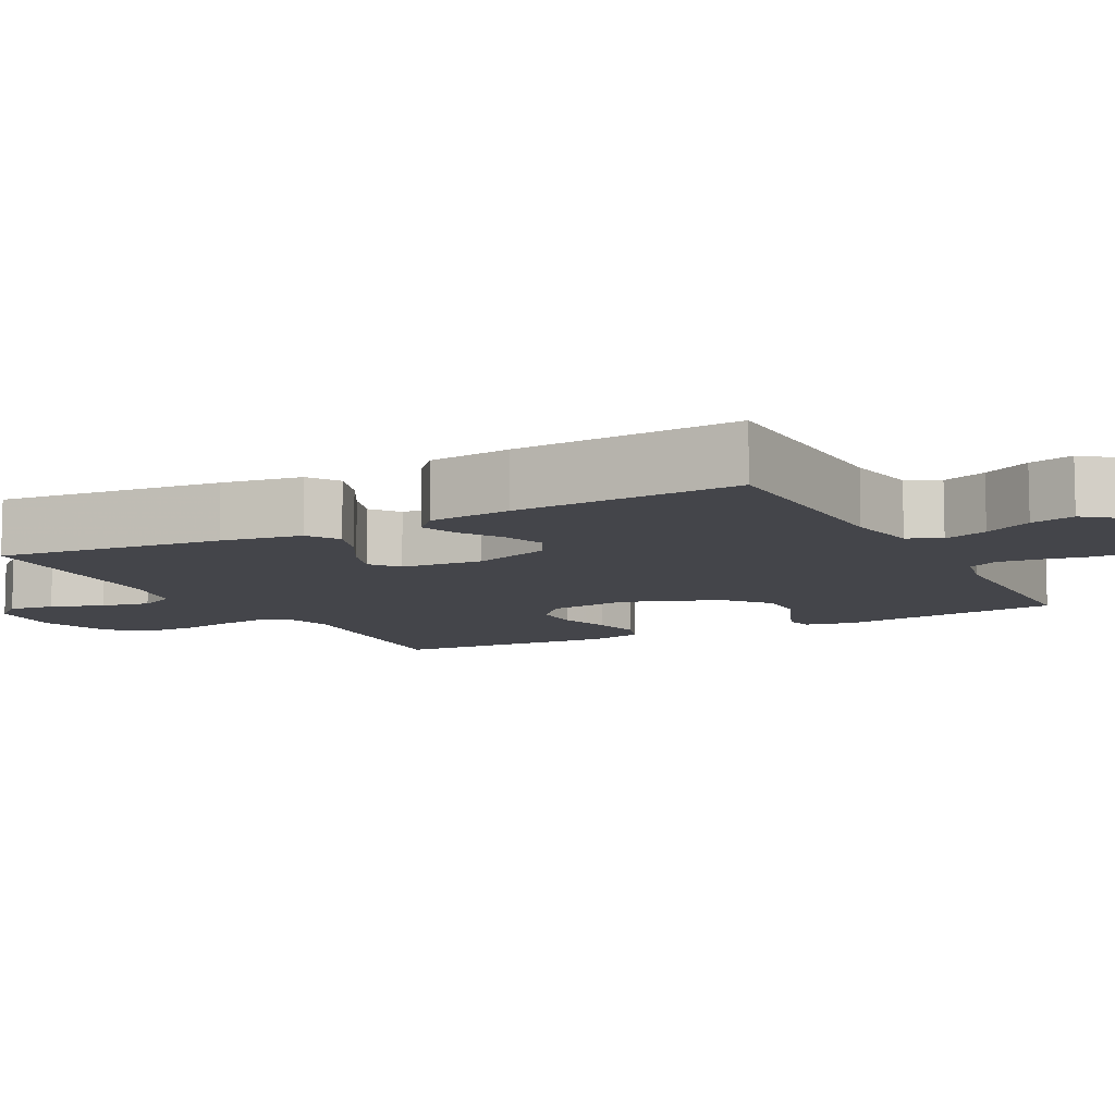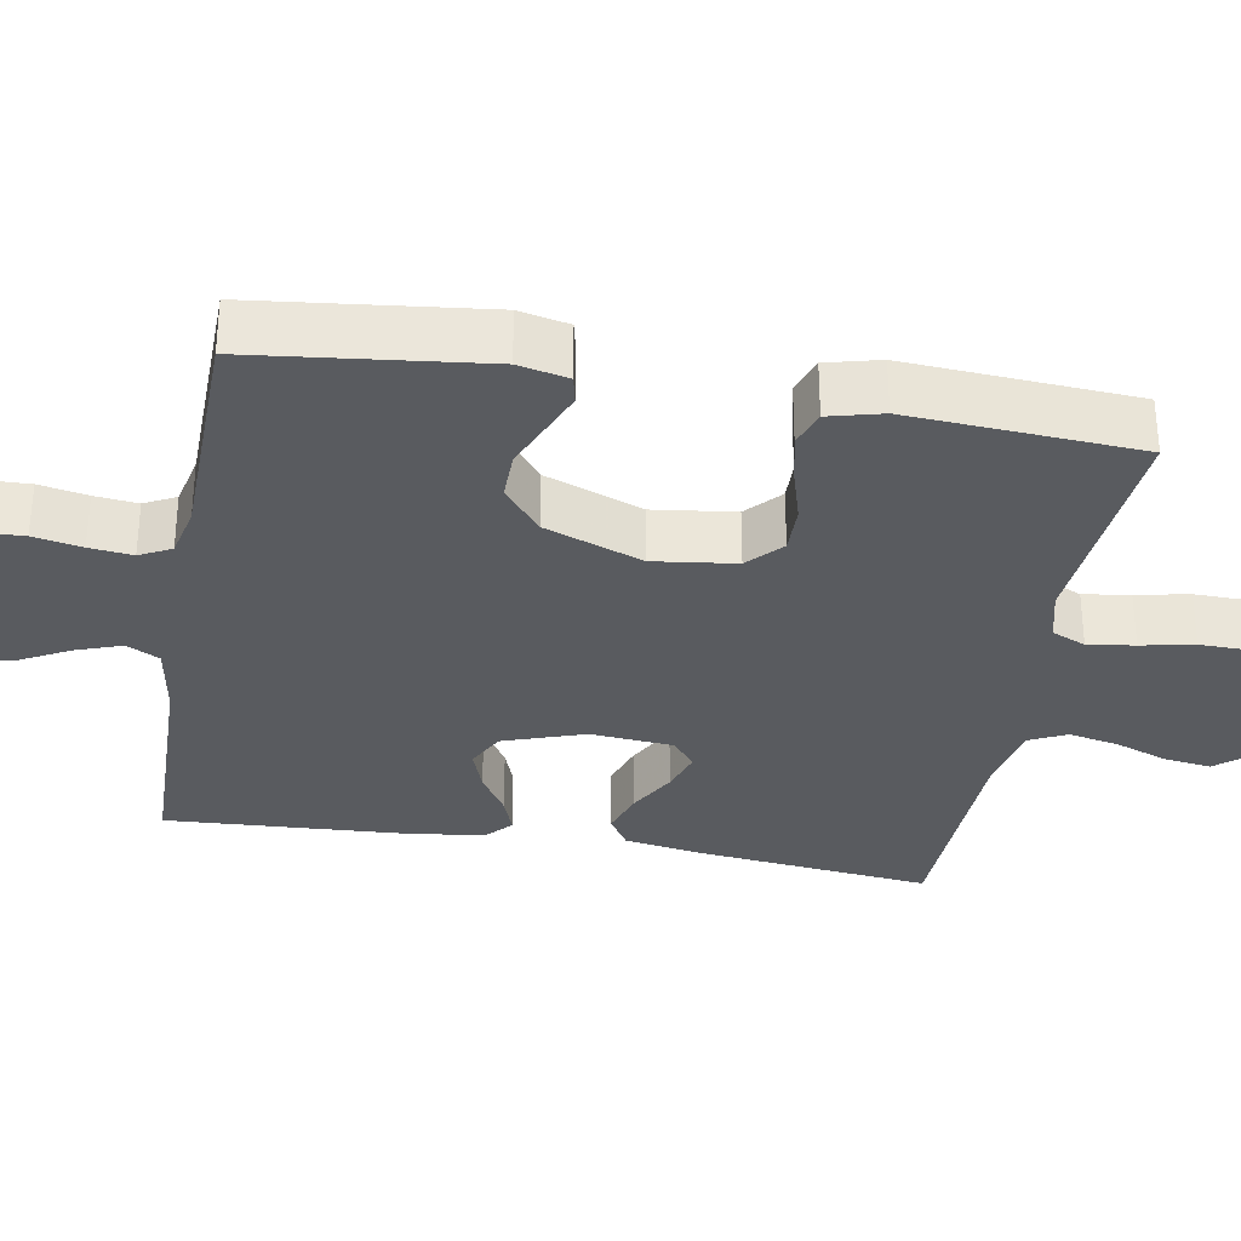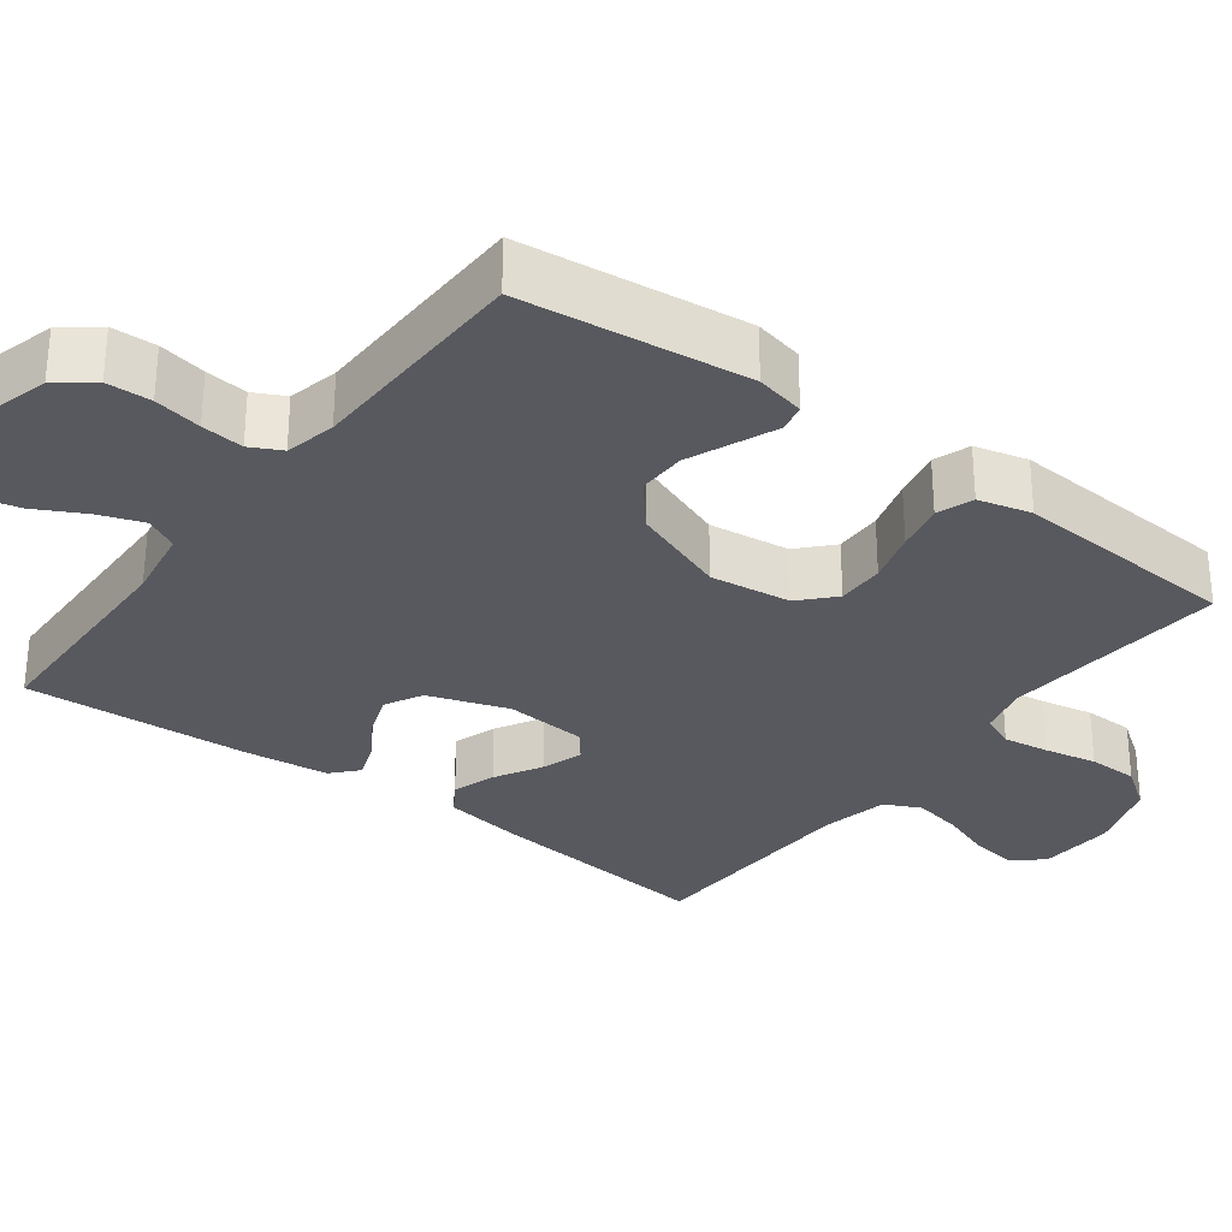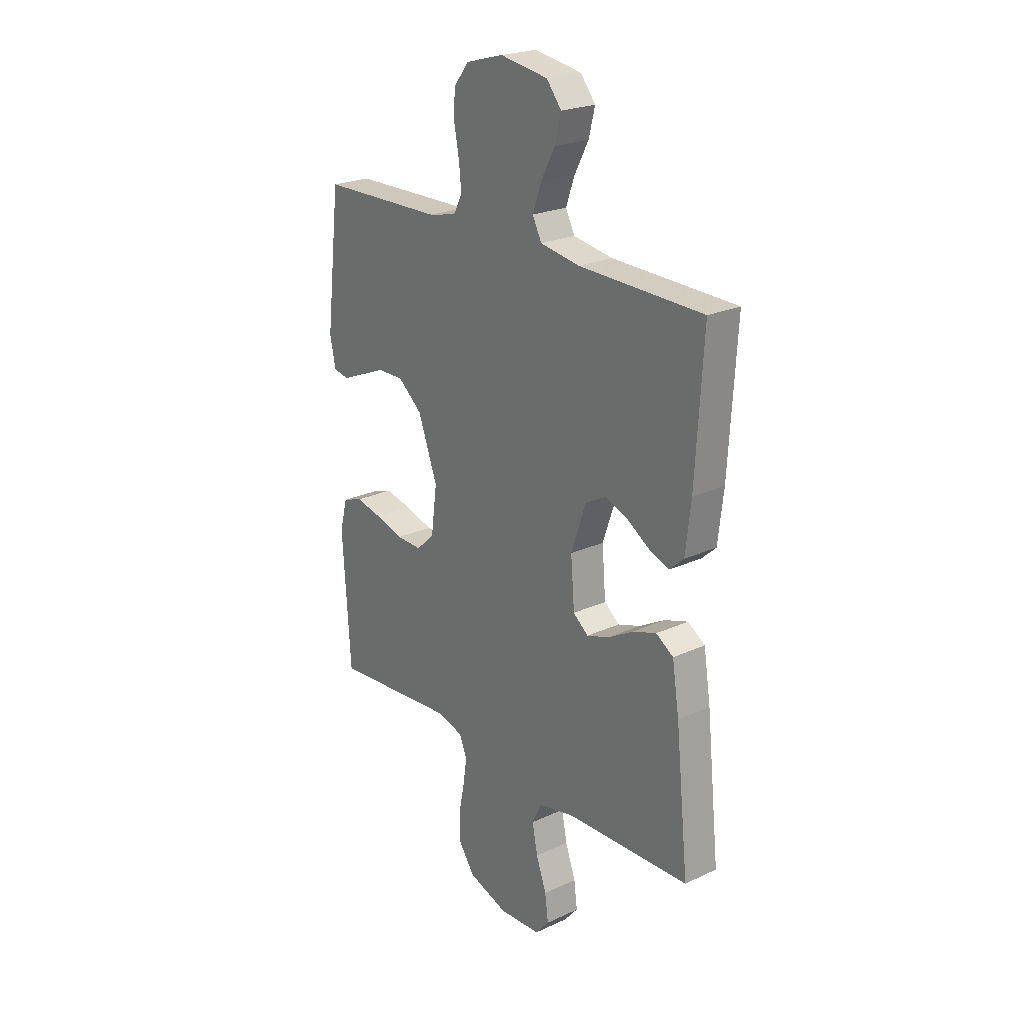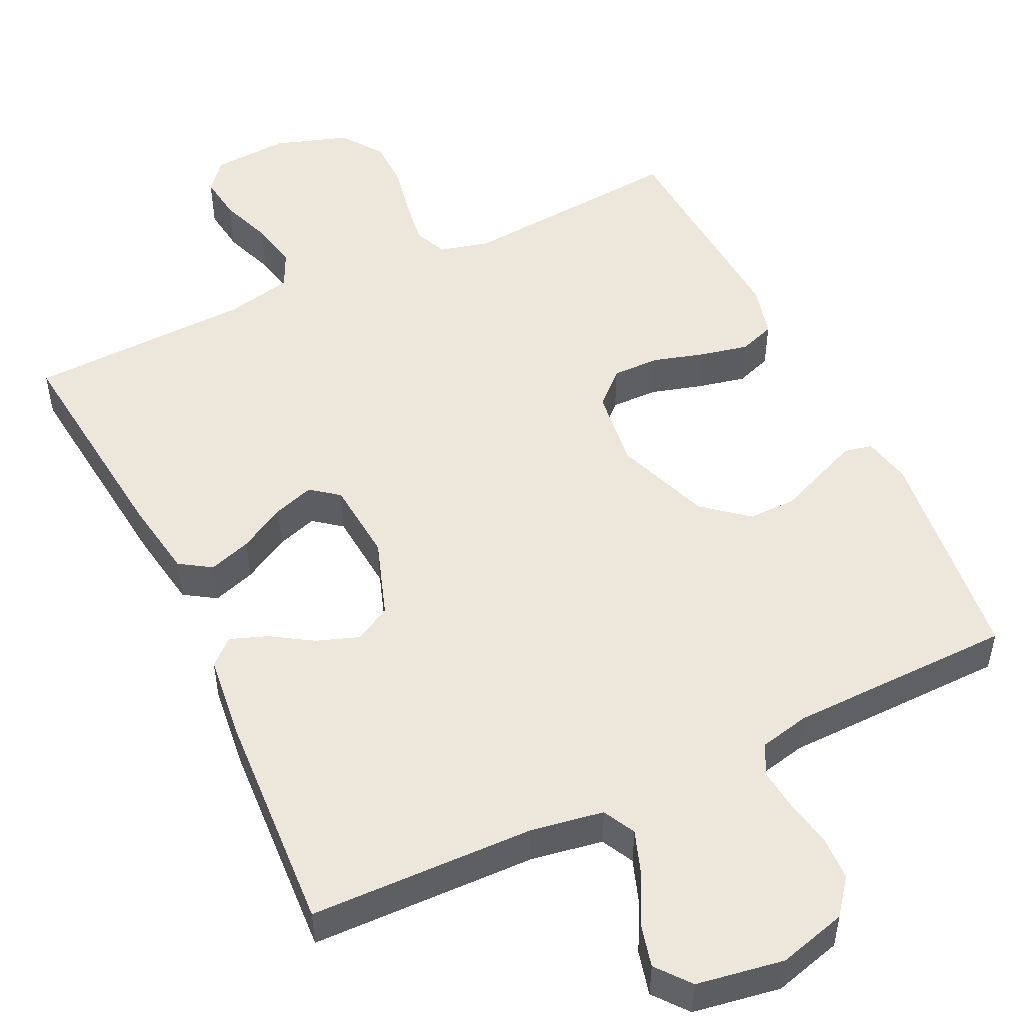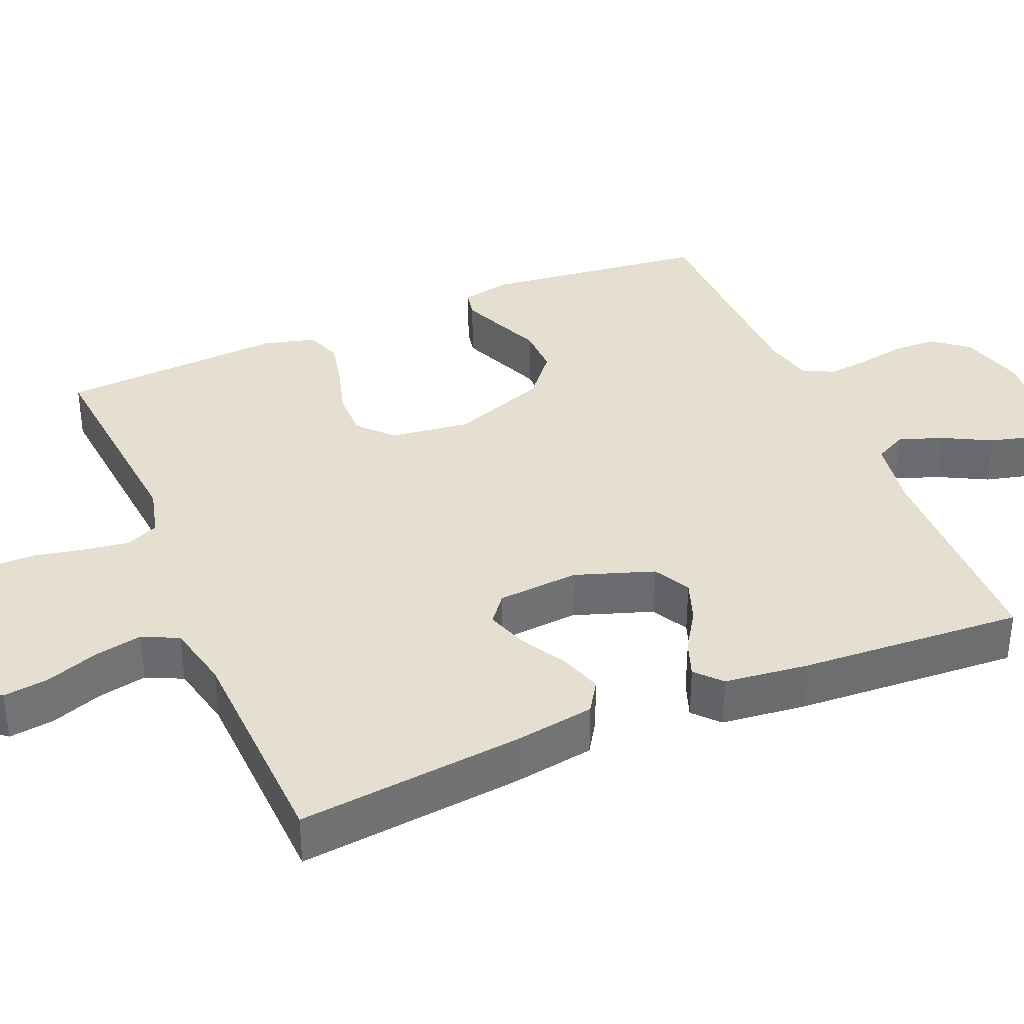
<metadata>
{"format":"obj","ext":"obj","renderer":"f3d","projection":"perspective","resolution":1024,"background":"white","views":[{"elev":-9.3,"azim":-62.2,"up":"+Y"},{"elev":-32.3,"azim":80.0,"up":"+Y"},{"elev":-30.4,"azim":53.1,"up":"+Y"},{"elev":23.1,"azim":-128.1,"up":"+Z"},{"elev":50.6,"azim":-25.6,"up":"+Y"},{"elev":36.6,"azim":-112.9,"up":"+Y"}]}
</metadata>
<code>
v -0.5 0.07 0.5
v -0.2 0.07 0.507
v -0.104 0.07 0.523
v -0.082 0.07 0.566
v -0.103 0.07 0.625
v -0.137 0.07 0.689
v -0.152 0.07 0.748
v -0.116 0.07 0.793
v 0 0.07 0.812
v 0.091 0.07 0.787
v 0.128 0.07 0.74
v 0.13 0.07 0.681
v 0.118 0.07 0.618
v 0.112 0.07 0.562
v 0.133 0.07 0.521
v 0.2 0.07 0.506
v 0.5 0.07 0.5
v 0.535 0.07 0.2
v 0.521 0.07 0.135
v 0.484 0.07 0.127
v 0.431 0.07 0.149
v 0.369 0.07 0.175
v 0.305 0.07 0.176
v 0.246 0.07 0.127
v 0.199 0.07 0
v 0.213 0.07 -0.107
v 0.257 0.07 -0.148
v 0.32 0.07 -0.147
v 0.389 0.07 -0.127
v 0.453 0.07 -0.113
v 0.501 0.07 -0.13
v 0.519 0.07 -0.2
v 0.5 0.07 -0.5
v 0.2 0.07 -0.474
v 0.133 0.07 -0.491
v 0.114 0.07 -0.535
v 0.123 0.07 -0.596
v 0.137 0.07 -0.665
v 0.136 0.07 -0.731
v 0.097 0.07 -0.786
v 0 0.07 -0.818
v -0.102 0.07 -0.812
v -0.135 0.07 -0.773
v -0.127 0.07 -0.712
v -0.102 0.07 -0.643
v -0.089 0.07 -0.578
v -0.112 0.07 -0.53
v -0.2 0.07 -0.511
v -0.5 0.07 -0.5
v -0.468 0.07 -0.2
v -0.451 0.07 -0.093
v -0.409 0.07 -0.066
v -0.352 0.07 -0.085
v -0.29 0.07 -0.12
v -0.236 0.07 -0.138
v -0.199 0.07 -0.109
v -0.19 0.07 0
v -0.226 0.07 0.105
v -0.275 0.07 0.131
v -0.331 0.07 0.111
v -0.386 0.07 0.076
v -0.435 0.07 0.058
v -0.469 0.07 0.089
v -0.482 0.07 0.2
v -0.5 0 0.5
v -0.2 0 0.507
v -0.104 0 0.523
v -0.082 0 0.566
v -0.103 0 0.625
v -0.137 0 0.689
v -0.152 0 0.748
v -0.116 0 0.793
v 0 0 0.812
v 0.091 0 0.787
v 0.128 0 0.74
v 0.13 0 0.681
v 0.118 0 0.618
v 0.112 0 0.562
v 0.133 0 0.521
v 0.2 0 0.506
v 0.5 0 0.5
v 0.535 0 0.2
v 0.521 0 0.135
v 0.484 0 0.127
v 0.431 0 0.149
v 0.369 0 0.175
v 0.305 0 0.176
v 0.246 0 0.127
v 0.199 0 0
v 0.213 0 -0.107
v 0.257 0 -0.148
v 0.32 0 -0.147
v 0.389 0 -0.127
v 0.453 0 -0.113
v 0.501 0 -0.13
v 0.519 0 -0.2
v 0.5 0 -0.5
v 0.2 0 -0.474
v 0.133 0 -0.491
v 0.114 0 -0.535
v 0.123 0 -0.596
v 0.137 0 -0.665
v 0.136 0 -0.731
v 0.097 0 -0.786
v 0 0 -0.818
v -0.102 0 -0.812
v -0.135 0 -0.773
v -0.127 0 -0.712
v -0.102 0 -0.643
v -0.089 0 -0.578
v -0.112 0 -0.53
v -0.2 0 -0.511
v -0.5 0 -0.5
v -0.468 0 -0.2
v -0.451 0 -0.093
v -0.409 0 -0.066
v -0.352 0 -0.085
v -0.29 0 -0.12
v -0.236 0 -0.138
v -0.199 0 -0.109
v -0.19 0 0
v -0.226 0 0.105
v -0.275 0 0.131
v -0.331 0 0.111
v -0.386 0 0.076
v -0.435 0 0.058
v -0.469 0 0.089
v -0.482 0 0.2
f 63 64 1 2
f 60 61 62 63
f 59 60 63 2
f 58 59 2 3
f 57 58 3 4
f 56 57 4
f 51 52 53 54
f 51 54 55
f 48 49 50 51
f 47 48 51 55
f 46 47 55 56
f 42 43 44 45
f 42 45 46
f 41 42 46
f 37 38 39 40
f 36 37 40 41
f 31 32 33 34
f 31 34 35
f 28 29 30 31
f 28 31 35
f 27 28 35
f 26 27 35 36
f 19 20 21 22
f 17 18 19 22
f 16 17 22 23
f 15 16 23 24
f 10 11 12 13
f 10 13 14
f 9 10 14
f 8 9 14
f 5 6 7 8
f 4 5 8 14
f 25 26 36 41
f 25 41 46 56
f 15 24 25 56
f 4 14 15 56
f 66 65 128 127
f 127 126 125 124
f 66 127 124 123
f 67 66 123 122
f 68 67 122 121
f 68 121 120
f 118 117 116 115
f 119 118 115
f 115 114 113 112
f 119 115 112 111
f 120 119 111 110
f 109 108 107 106
f 110 109 106
f 110 106 105
f 104 103 102 101
f 105 104 101 100
f 98 97 96 95
f 99 98 95
f 95 94 93 92
f 99 95 92
f 99 92 91
f 100 99 91 90
f 86 85 84 83
f 86 83 82 81
f 87 86 81 80
f 88 87 80 79
f 77 76 75 74
f 78 77 74
f 78 74 73
f 78 73 72
f 72 71 70 69
f 78 72 69 68
f 105 100 90 89
f 120 110 105 89
f 120 89 88 79
f 120 79 78 68
f 1 65 66 2
f 2 66 67 3
f 3 67 68 4
f 4 68 69 5
f 5 69 70 6
f 6 70 71 7
f 7 71 72 8
f 8 72 73 9
f 9 73 74 10
f 10 74 75 11
f 11 75 76 12
f 12 76 77 13
f 13 77 78 14
f 14 78 79 15
f 15 79 80 16
f 16 80 81 17
f 17 81 82 18
f 18 82 83 19
f 19 83 84 20
f 20 84 85 21
f 21 85 86 22
f 22 86 87 23
f 23 87 88 24
f 24 88 89 25
f 25 89 90 26
f 26 90 91 27
f 27 91 92 28
f 28 92 93 29
f 29 93 94 30
f 30 94 95 31
f 31 95 96 32
f 32 96 97 33
f 33 97 98 34
f 34 98 99 35
f 35 99 100 36
f 36 100 101 37
f 37 101 102 38
f 38 102 103 39
f 39 103 104 40
f 40 104 105 41
f 41 105 106 42
f 42 106 107 43
f 43 107 108 44
f 44 108 109 45
f 45 109 110 46
f 46 110 111 47
f 47 111 112 48
f 48 112 113 49
f 49 113 114 50
f 50 114 115 51
f 51 115 116 52
f 52 116 117 53
f 53 117 118 54
f 54 118 119 55
f 55 119 120 56
f 56 120 121 57
f 57 121 122 58
f 58 122 123 59
f 59 123 124 60
f 60 124 125 61
f 61 125 126 62
f 62 126 127 63
f 63 127 128 64
f 64 128 65 1

</code>
